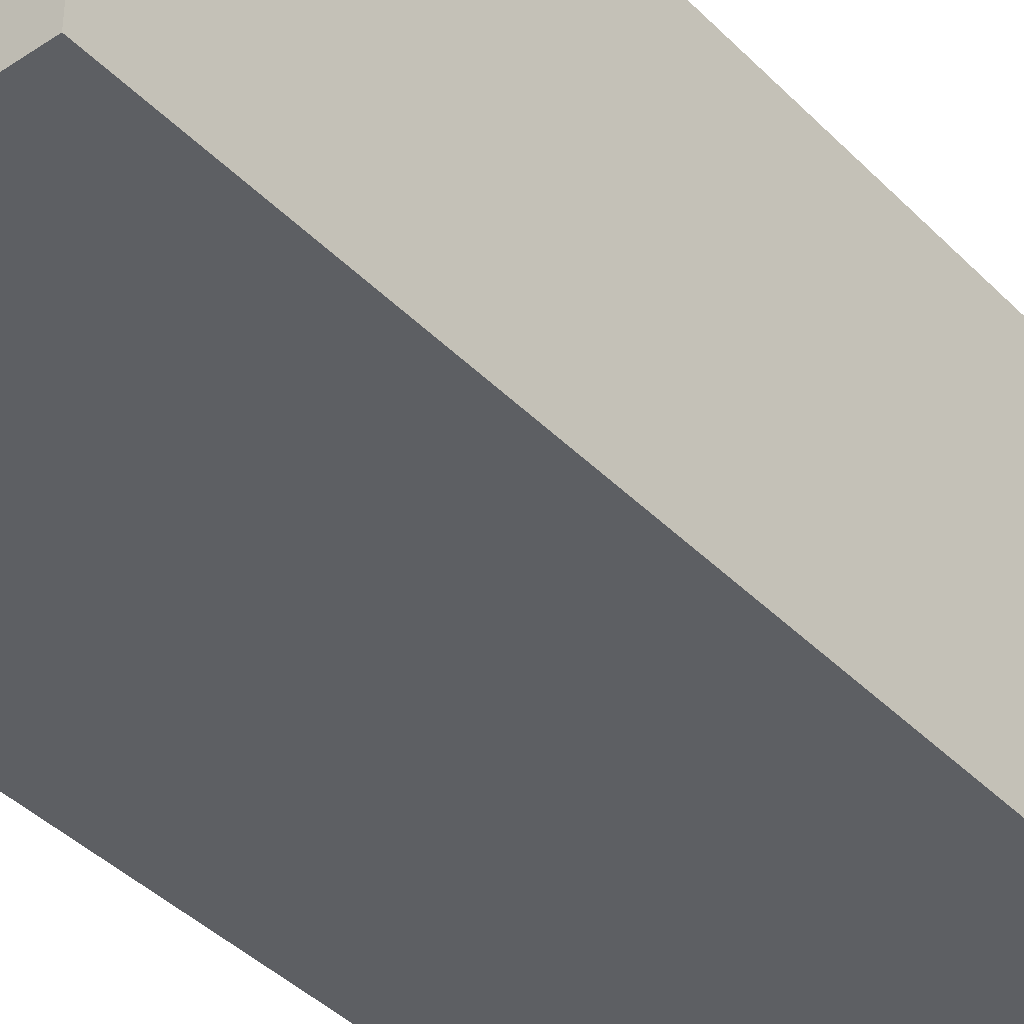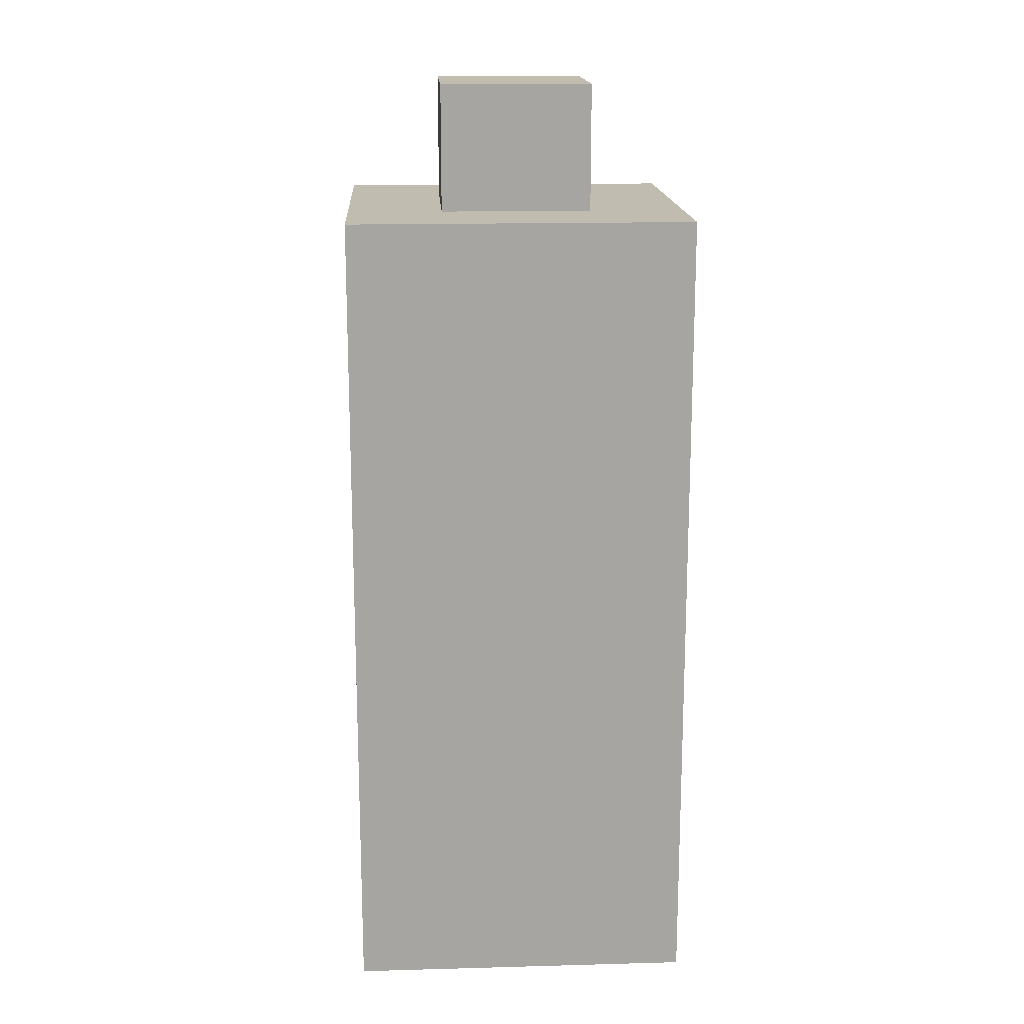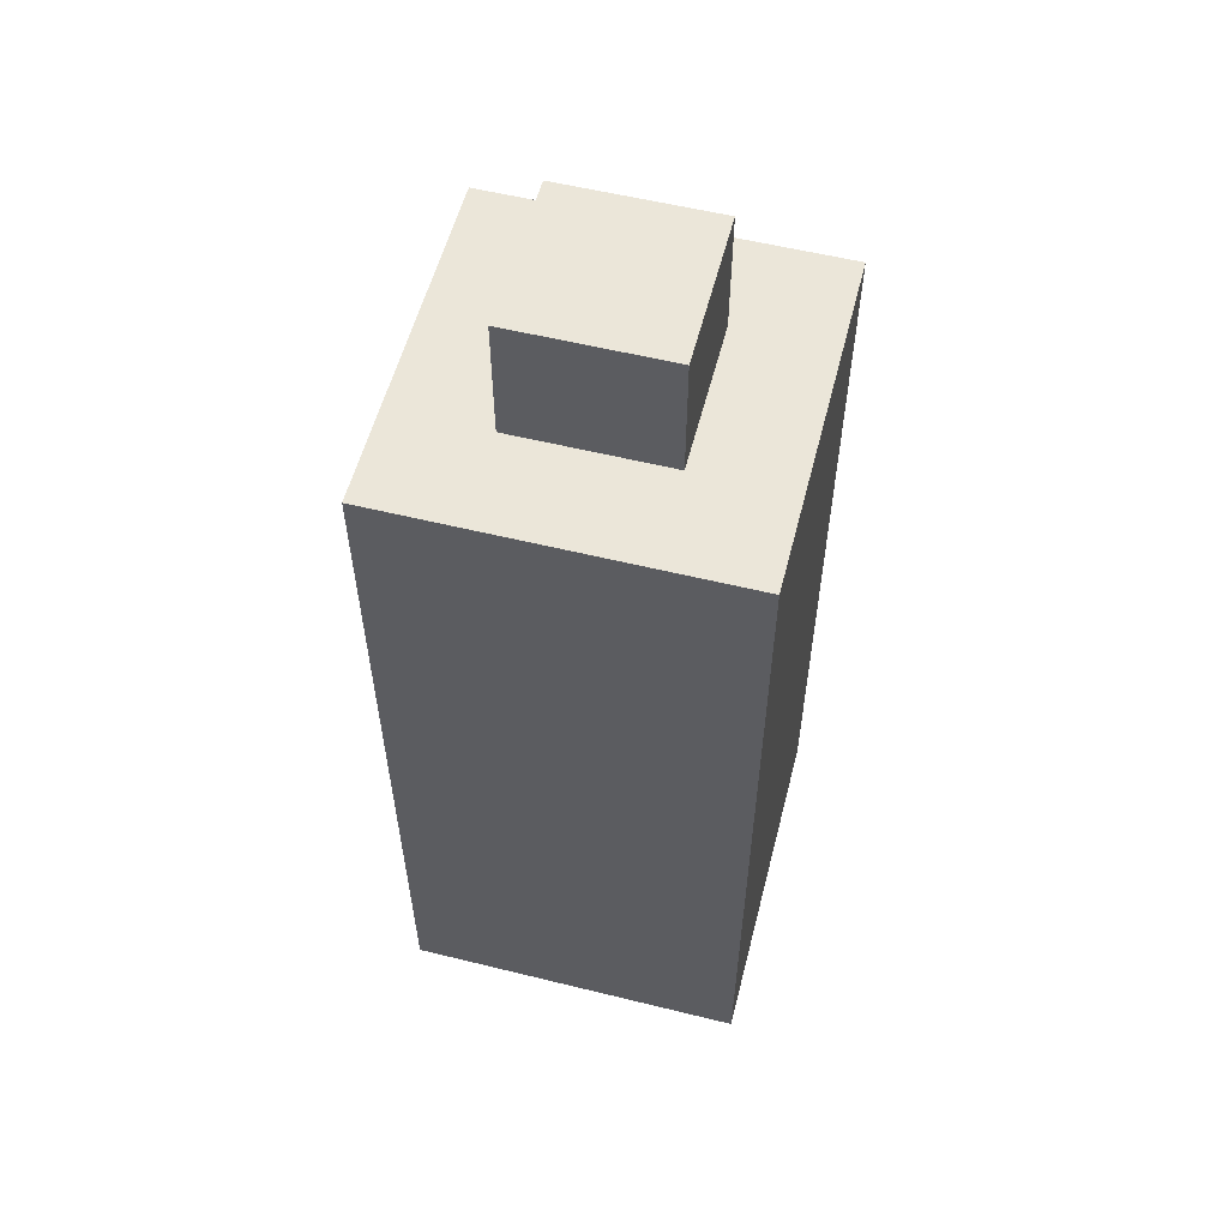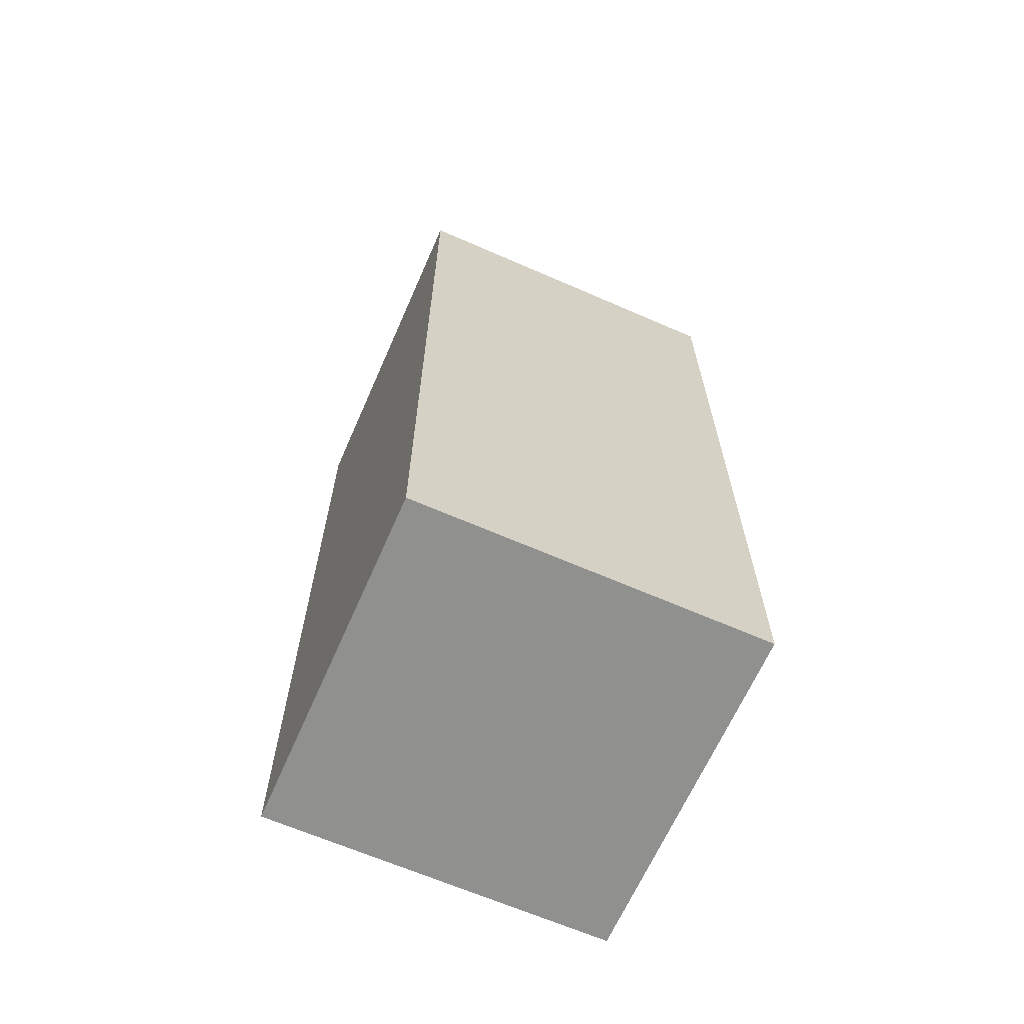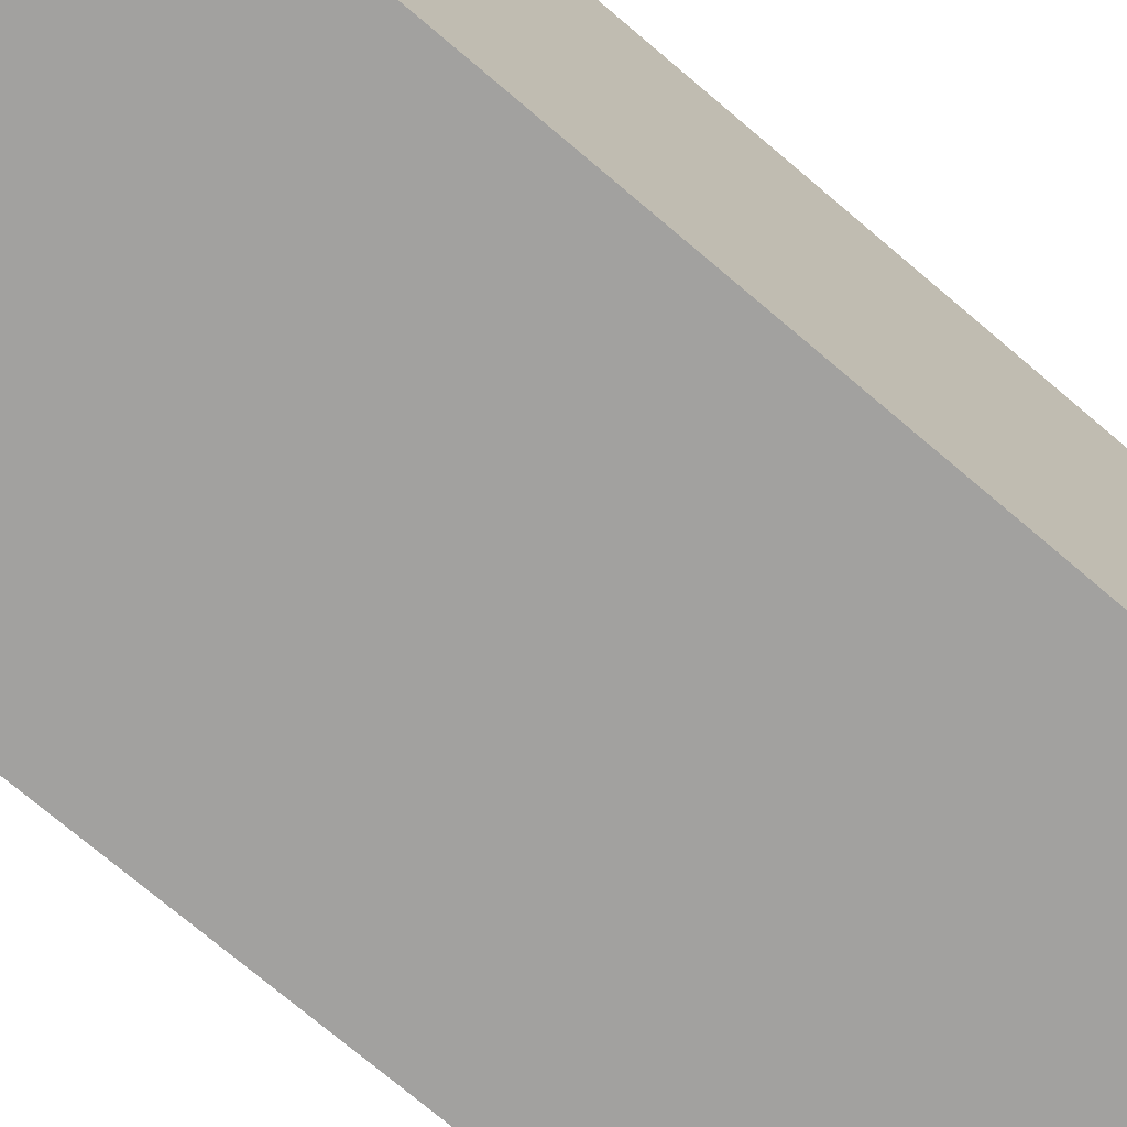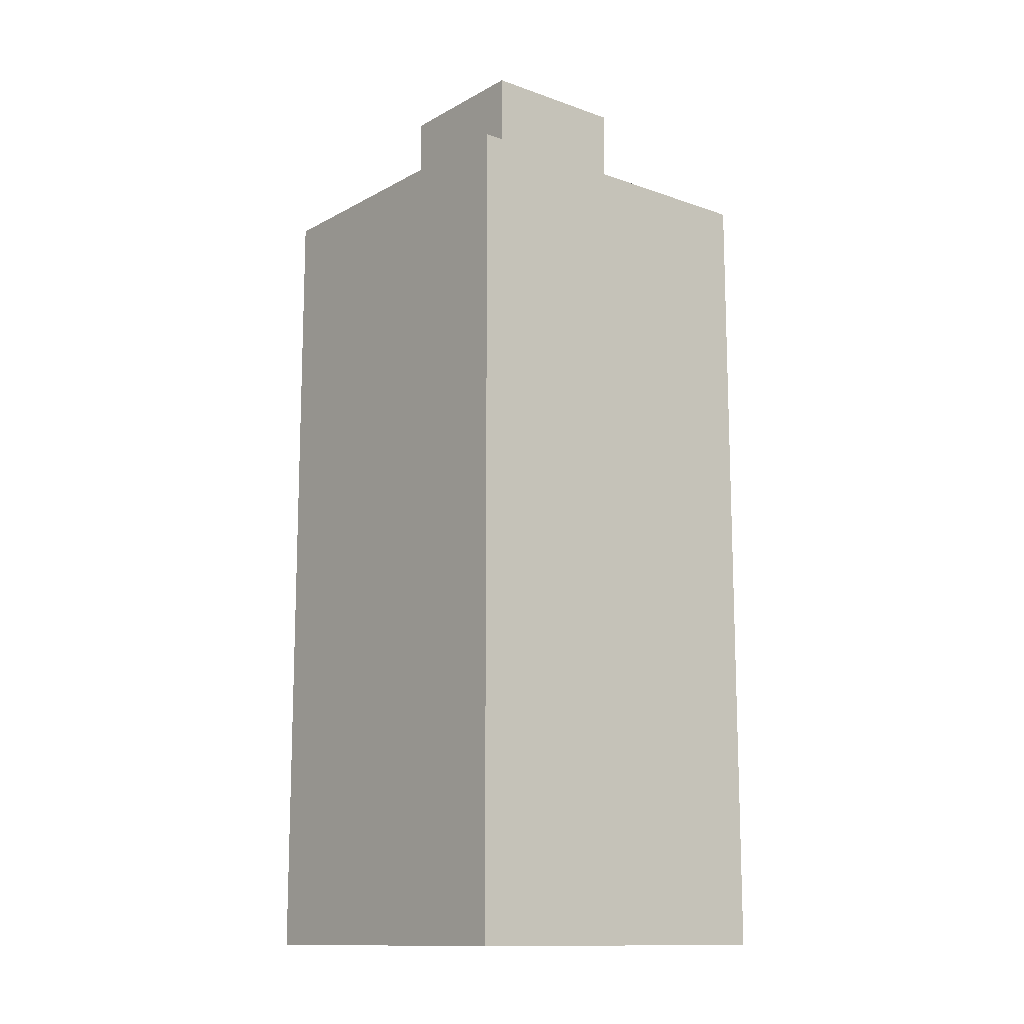
<metadata>
{"format":"obj","ext":"obj","renderer":"f3d","projection":"perspective","resolution":1024,"background":"white","views":[{"elev":-40.4,"azim":-140.7,"up":"+Y"},{"elev":16.4,"azim":-93.2,"up":"+Z"},{"elev":56.6,"azim":104.4,"up":"+Z"},{"elev":-65.6,"azim":156.3,"up":"+Z"},{"elev":-72.2,"azim":-130.5,"up":"+Y"},{"elev":-13.0,"azim":-129.0,"up":"+Z"}]}
</metadata>
<code>
g Snaryad
v -0.06305 -0.063 -0.1723
v -0.06295 -0.063 0.1259
v 0.06305 -0.063 0.1258
v 0.06295 -0.063 -0.1724
v -0.06305 0.063 -0.1723
v 0.06295 0.063 -0.1724
v 0.06305 0.063 0.1258
v -0.06295 0.063 0.1259
v -0.06305 -0.063 -0.1723
v -0.06305 0.063 -0.1723
v -0.06295 0.063 0.1259
v -0.06295 -0.063 0.1259
v -0.02786 -0.02793 0.1724
v -0.02786 0.02793 0.1724
v 0.02799 0.02793 0.1723
v 0.02799 -0.02793 0.1723
v 0.06305 -0.063 0.1258
v 0.06305 0.063 0.1258
v 0.06295 0.063 -0.1724
v 0.06295 -0.063 -0.1724
v 0.06295 -0.063 -0.1724
v 0.06295 0.063 -0.1724
v -0.06305 0.063 -0.1723
v -0.06305 -0.063 -0.1723
v -0.06295 -0.063 0.1259
v -0.02787 -0.02793 0.1259
v 0.02798 -0.02793 0.1258
v 0.06305 -0.063 0.1258
v 0.02798 0.02793 0.1258
v 0.06305 0.063 0.1258
v -0.02787 0.02793 0.1259
v -0.06295 0.063 0.1259
v -0.02787 -0.02793 0.1259
v -0.02786 -0.02793 0.1724
v 0.02799 -0.02793 0.1723
v 0.02798 -0.02793 0.1258
v 0.02798 -0.02793 0.1258
v 0.02799 -0.02793 0.1723
v 0.02799 0.02793 0.1723
v 0.02798 0.02793 0.1258
v 0.02798 0.02793 0.1258
v 0.02799 0.02793 0.1723
v -0.02786 0.02793 0.1724
v -0.02787 0.02793 0.1259
v -0.02787 0.02793 0.1259
v -0.02786 0.02793 0.1724
v -0.02786 -0.02793 0.1724
v -0.02787 -0.02793 0.1259
g Snaryad_0
f 3 2 1
f 4 3 1
f 7 6 5
f 8 7 5
f 11 10 9
f 12 11 9
f 15 14 13
f 16 15 13
f 19 18 17
f 20 19 17
f 23 22 21
f 24 23 21
f 27 26 25
f 28 27 25
f 29 27 28
f 30 29 28
f 31 29 30
f 32 31 30
f 26 31 32
f 25 26 32
f 35 34 33
f 36 35 33
f 39 38 37
f 40 39 37
f 43 42 41
f 44 43 41
f 47 46 45
f 48 47 45

</code>
